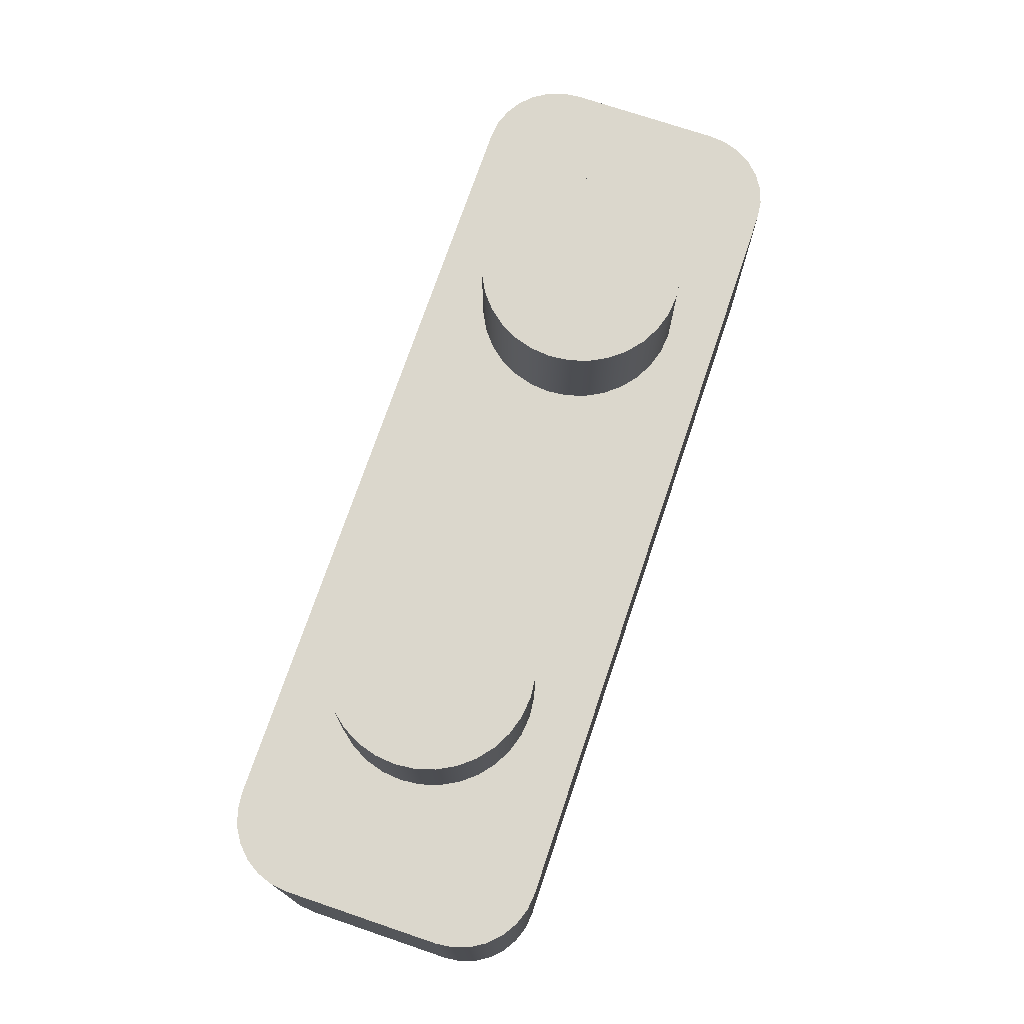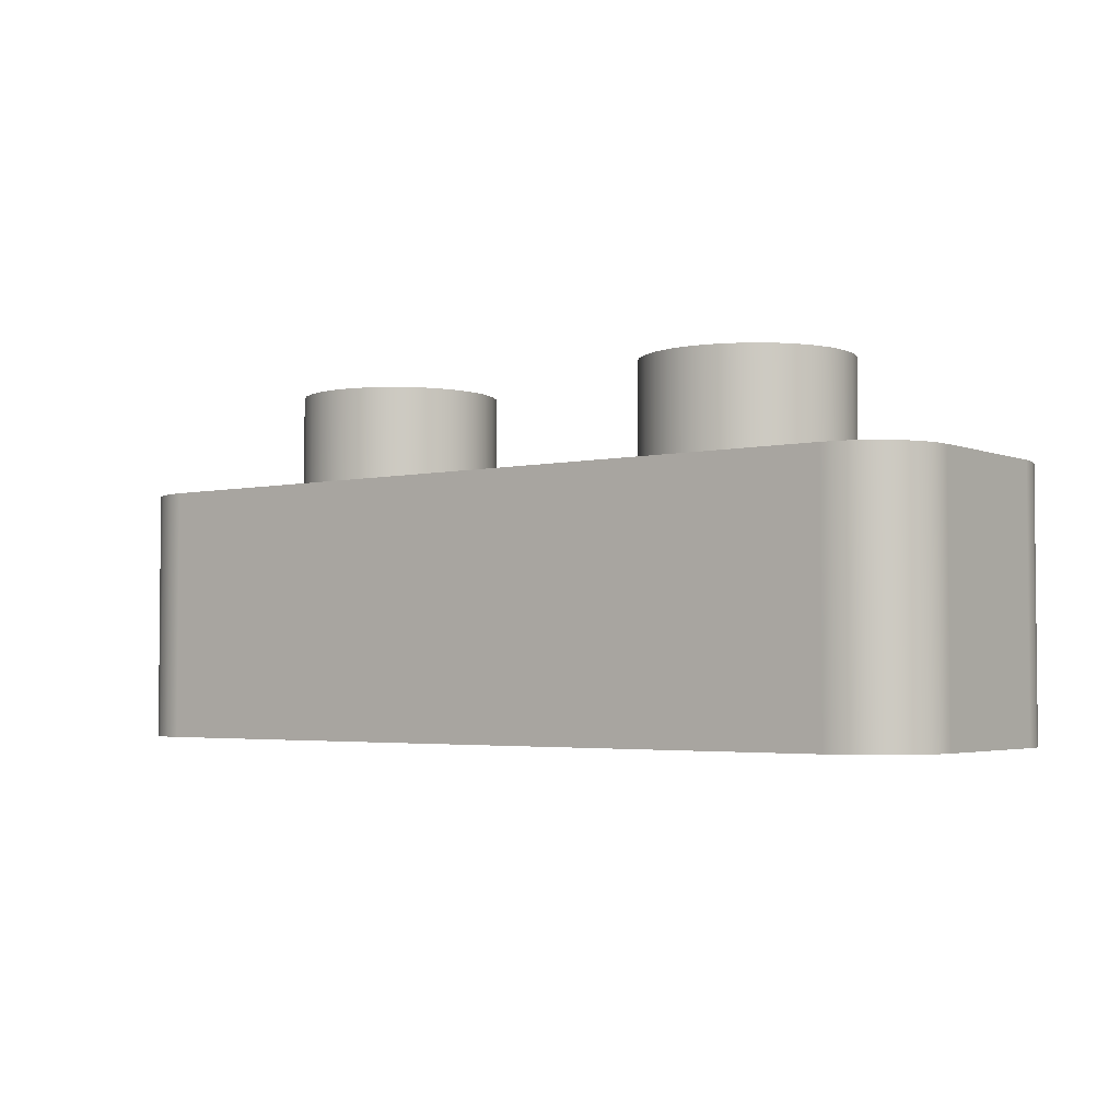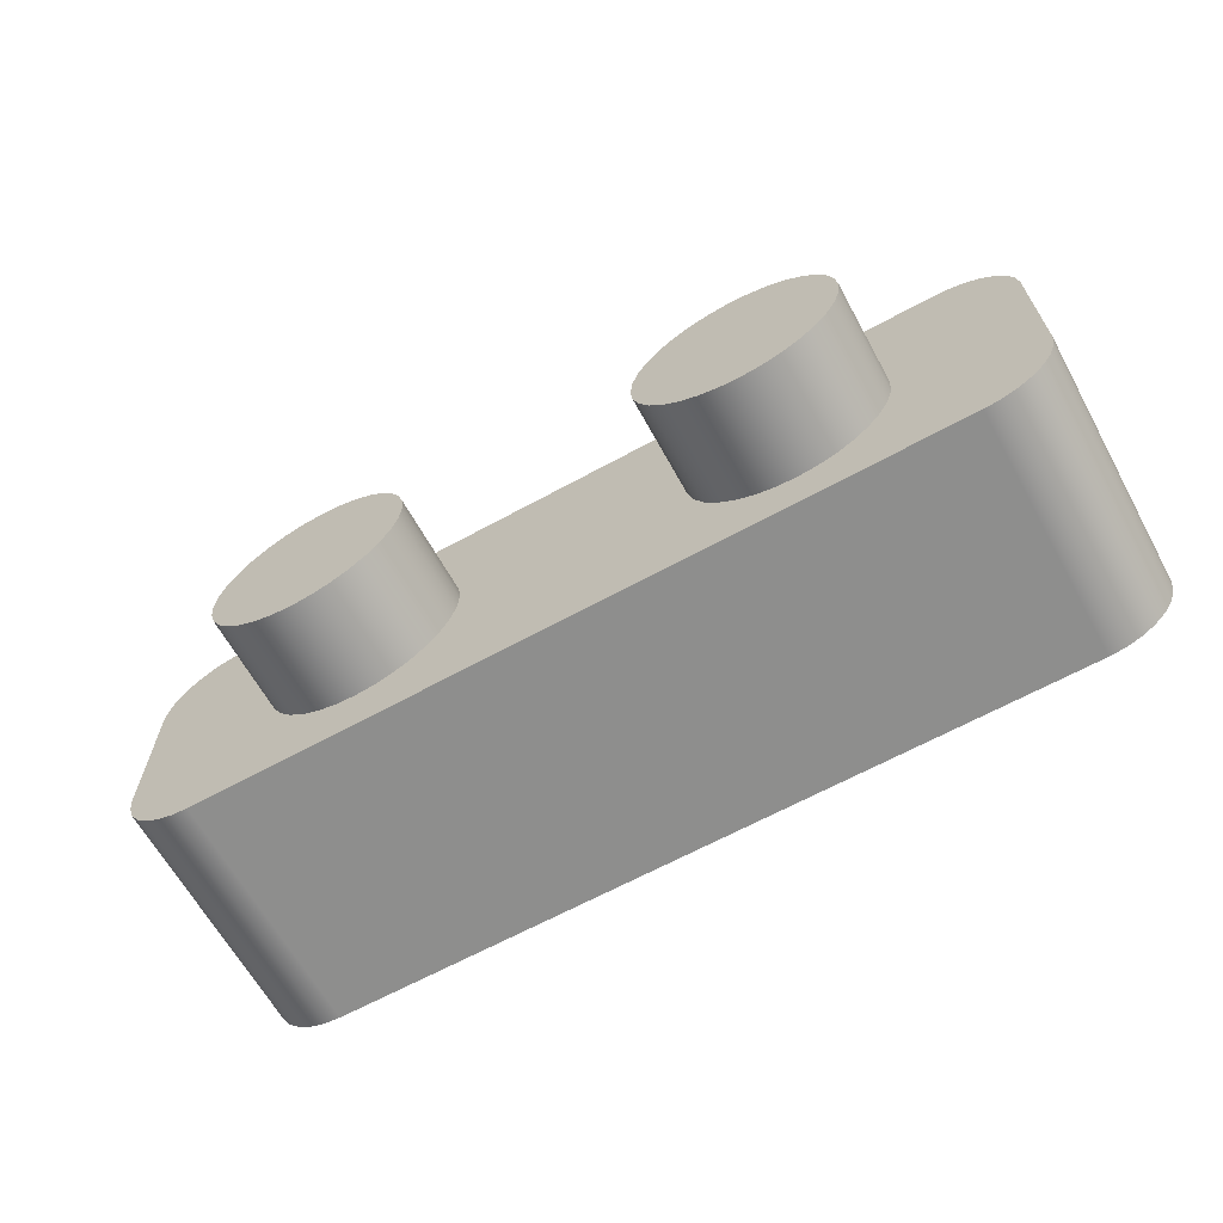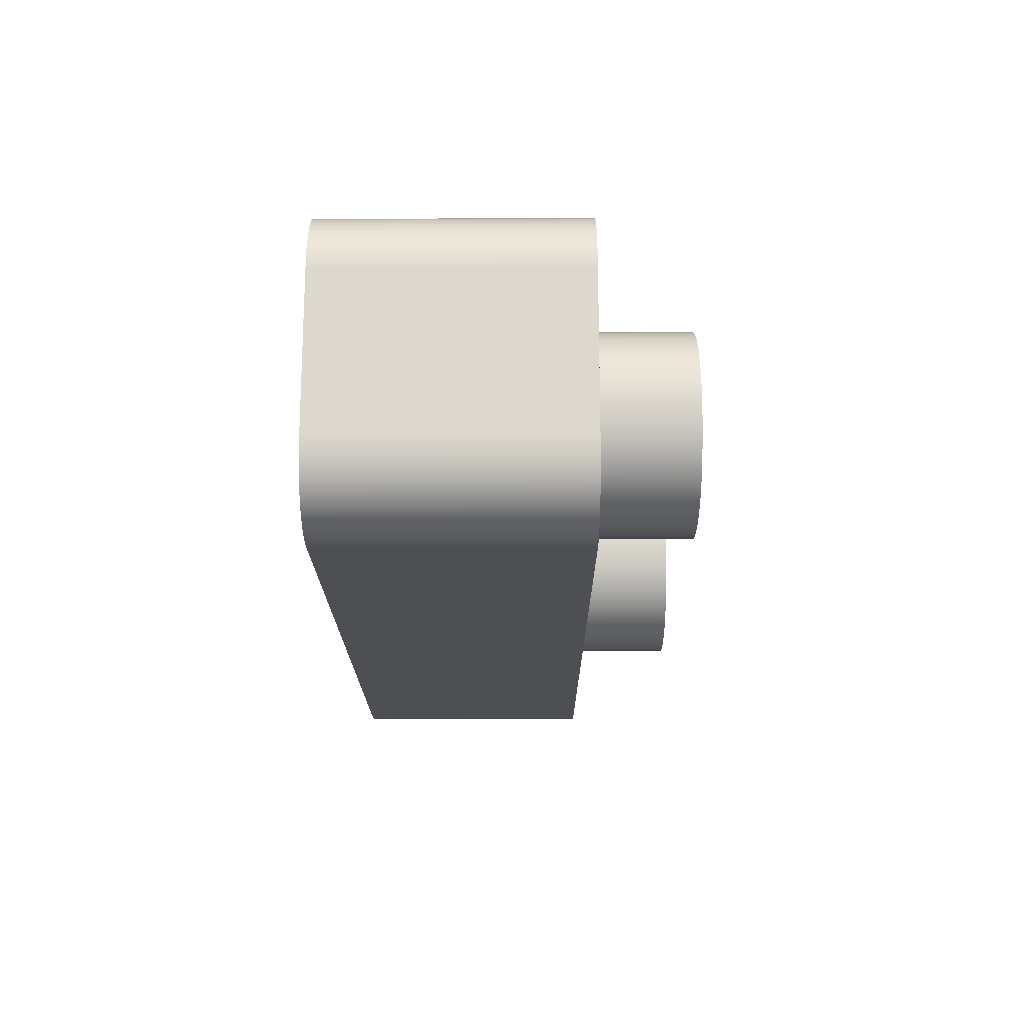
<metadata>
{"format":"obj","ext":"obj","renderer":"f3d","projection":"perspective","resolution":1024,"background":"white","views":[{"elev":73.4,"azim":-71.3,"up":"+Z"},{"elev":-3.3,"azim":37.3,"up":"+Z"},{"elev":-64.8,"azim":28.9,"up":"+Y"},{"elev":-17.6,"azim":-89.8,"up":"+Y"}]}
</metadata>
<code>
v 3.618 0.9079 0
v 3.611 0.9747 0
v 3.588 1.038 0
v 3.553 1.095 0
v 3.505 1.142 0
v 3.448 1.178 0
v 3.385 1.2 0
v 3.318 1.208 0
v 3.318 1.208 1
v 3.385 1.2 1
v 3.448 1.178 1
v 3.505 1.142 1
v 3.553 1.095 1
v 3.588 1.038 1
v 3.611 0.9747 1
v 3.618 0.9079 1
v 2.27 0.6016 1.4
v 2.278 0.6796 1.4
v 2.301 0.7547 1.4
v 2.338 0.8238 1.4
v 2.387 0.8844 1.4
v 2.448 0.9342 1.4
v 2.517 0.9711 1.4
v 2.592 0.9939 1.4
v 2.67 1.002 1.4
v 2.748 0.9939 1.4
v 2.823 0.9711 1.4
v 2.892 0.9342 1.4
v 2.953 0.8844 1.4
v 3.003 0.8238 1.4
v 3.04 0.7547 1.4
v 3.063 0.6796 1.4
v 3.07 0.6016 1.4
v 3.063 0.5236 1.4
v 3.04 0.4485 1.4
v 3.003 0.3794 1.4
v 2.953 0.3187 1.4
v 2.892 0.269 1.4
v 2.823 0.232 1.4
v 2.748 0.2093 1.4
v 2.67 0.2016 1.4
v 2.592 0.2093 1.4
v 2.517 0.232 1.4
v 2.448 0.269 1.4
v 2.387 0.3187 1.4
v 2.338 0.3794 1.4
v 2.301 0.4485 1.4
v 2.278 0.5236 1.4
v 2.27 0.6016 1
v 2.278 0.5236 1
v 2.301 0.4485 1
v 2.338 0.3794 1
v 2.387 0.3187 1
v 2.448 0.269 1
v 2.517 0.232 1
v 2.592 0.2093 1
v 2.67 0.2016 1
v 2.748 0.2093 1
v 2.823 0.232 1
v 2.892 0.269 1
v 2.953 0.3187 1
v 3.003 0.3794 1
v 3.04 0.4485 1
v 3.063 0.5236 1
v 3.07 0.6016 1
v 3.063 0.6796 1
v 3.04 0.7547 1
v 3.003 0.8238 1
v 2.953 0.8844 1
v 2.892 0.9342 1
v 2.823 0.9711 1
v 2.748 0.9939 1
v 2.67 1.002 1
v 2.592 0.9939 1
v 2.517 0.9711 1
v 2.448 0.9342 1
v 2.387 0.8844 1
v 2.338 0.8238 1
v 2.301 0.7547 1
v 2.278 0.6796 1
v 2.27 0.6016 1
v 2.27 0.6016 1.4
v 5.551e-17 0.9079 0
v 0 0.3 0
v 0 0.3 1
v 0 0.9079 1
v 3.318 1.208 0
v 0.3 1.208 0
v 0.3 1.208 1
v 3.318 1.208 1
v 3.618 0.3 0
v 3.618 0.9079 0
v 3.618 0.9079 1
v 3.618 0.3 1
v 2.27 0.6016 1.4
v 2.278 0.5236 1.4
v 2.301 0.4485 1.4
v 2.338 0.3794 1.4
v 2.387 0.3187 1.4
v 2.448 0.269 1.4
v 2.517 0.232 1.4
v 2.592 0.2093 1.4
v 2.67 0.2016 1.4
v 2.748 0.2093 1.4
v 2.823 0.232 1.4
v 2.892 0.269 1.4
v 2.953 0.3187 1.4
v 3.003 0.3794 1.4
v 3.04 0.4485 1.4
v 3.063 0.5236 1.4
v 3.07 0.6016 1.4
v 3.063 0.6796 1.4
v 3.04 0.7547 1.4
v 3.003 0.8238 1.4
v 2.953 0.8844 1.4
v 2.892 0.9342 1.4
v 2.823 0.9711 1.4
v 2.748 0.9939 1.4
v 2.67 1.002 1.4
v 2.592 0.9939 1.4
v 2.517 0.9711 1.4
v 2.448 0.9342 1.4
v 2.387 0.8844 1.4
v 2.338 0.8238 1.4
v 2.301 0.7547 1.4
v 2.278 0.6796 1.4
v 0.5465 0.638 1.4
v 0.5541 0.716 1.4
v 0.5769 0.7911 1.4
v 0.6139 0.8602 1.4
v 0.6636 0.9208 1.4
v 0.7242 0.9706 1.4
v 0.7934 1.008 1.4
v 0.8684 1.03 1.4
v 0.9465 1.038 1.4
v 1.024 1.03 1.4
v 1.1 1.008 1.4
v 1.169 0.9706 1.4
v 1.229 0.9208 1.4
v 1.279 0.8602 1.4
v 1.316 0.7911 1.4
v 1.339 0.716 1.4
v 1.346 0.638 1.4
v 1.339 0.5599 1.4
v 1.316 0.4849 1.4
v 1.279 0.4157 1.4
v 1.229 0.3551 1.4
v 1.169 0.3054 1.4
v 1.1 0.2684 1.4
v 1.024 0.2457 1.4
v 0.9465 0.238 1.4
v 0.8684 0.2457 1.4
v 0.7934 0.2684 1.4
v 0.7242 0.3054 1.4
v 0.6636 0.3551 1.4
v 0.6139 0.4157 1.4
v 0.5769 0.4849 1.4
v 0.5541 0.5599 1.4
v 0.5465 0.638 1
v 0.5541 0.5599 1
v 0.5769 0.4849 1
v 0.6139 0.4157 1
v 0.6636 0.3551 1
v 0.7242 0.3054 1
v 0.7934 0.2684 1
v 0.8684 0.2457 1
v 0.9465 0.238 1
v 1.024 0.2457 1
v 1.1 0.2684 1
v 1.169 0.3054 1
v 1.229 0.3551 1
v 1.279 0.4157 1
v 1.316 0.4849 1
v 1.339 0.5599 1
v 1.346 0.638 1
v 1.339 0.716 1
v 1.316 0.7911 1
v 1.279 0.8602 1
v 1.229 0.9208 1
v 1.169 0.9706 1
v 1.1 1.008 1
v 1.024 1.03 1
v 0.9465 1.038 1
v 0.8684 1.03 1
v 0.7934 1.008 1
v 0.7242 0.9706 1
v 0.6636 0.9208 1
v 0.6139 0.8602 1
v 0.5769 0.7911 1
v 0.5541 0.716 1
v 0.5465 0.638 1
v 0.5465 0.638 1.4
v 3.318 1.208 0
v 3.385 1.2 0
v 3.448 1.178 0
v 3.505 1.142 0
v 3.553 1.095 0
v 3.588 1.038 0
v 3.611 0.9747 0
v 3.618 0.9079 0
v 3.618 0.3 0
v 3.611 0.2332 0
v 3.588 0.1698 0
v 3.553 0.113 0
v 3.505 0.06545 0
v 3.448 0.02971 0
v 3.385 0.007522 0
v 3.318 5.551e-17 0
v 0.3 0 0
v 0.2332 0.007522 0
v 0.1698 0.02971 0
v 0.113 0.06545 0
v 0.06545 0.113 0
v 0.02971 0.1698 0
v 0.007522 0.2332 0
v 0 0.3 0
v 5.551e-17 0.9079 0
v 0.007522 0.9747 0
v 0.02971 1.038 0
v 0.06545 1.095 0
v 0.113 1.142 0
v 0.1698 1.178 0
v 0.2332 1.2 0
v 0.3 1.208 0
v 0 0.3 0
v 0.007522 0.2332 0
v 0.02971 0.1698 0
v 0.06545 0.113 0
v 0.113 0.06545 0
v 0.1698 0.02971 0
v 0.2332 0.007522 0
v 0.3 0 0
v 0.3 0 1
v 0.2332 0.007522 1
v 0.1698 0.02971 1
v 0.113 0.06545 1
v 0.06545 0.113 1
v 0.02971 0.1698 1
v 0.007522 0.2332 1
v 0 0.3 1
v 3.318 5.551e-17 0
v 3.385 0.007522 0
v 3.448 0.02971 0
v 3.505 0.06545 0
v 3.553 0.113 0
v 3.588 0.1698 0
v 3.611 0.2332 0
v 3.618 0.3 0
v 3.618 0.3 1
v 3.611 0.2332 1
v 3.588 0.1698 1
v 3.553 0.113 1
v 3.505 0.06545 1
v 3.448 0.02971 1
v 3.385 0.007522 1
v 3.318 0 1
v 0.3 0 0
v 3.318 5.551e-17 0
v 3.318 0 1
v 0.3 0 1
v 0.5465 0.638 1.4
v 0.5541 0.5599 1.4
v 0.5769 0.4849 1.4
v 0.6139 0.4157 1.4
v 0.6636 0.3551 1.4
v 0.7242 0.3054 1.4
v 0.7934 0.2684 1.4
v 0.8684 0.2457 1.4
v 0.9465 0.238 1.4
v 1.024 0.2457 1.4
v 1.1 0.2684 1.4
v 1.169 0.3054 1.4
v 1.229 0.3551 1.4
v 1.279 0.4157 1.4
v 1.316 0.4849 1.4
v 1.339 0.5599 1.4
v 1.346 0.638 1.4
v 1.339 0.716 1.4
v 1.316 0.7911 1.4
v 1.279 0.8602 1.4
v 1.229 0.9208 1.4
v 1.169 0.9706 1.4
v 1.1 1.008 1.4
v 1.024 1.03 1.4
v 0.9465 1.038 1.4
v 0.8684 1.03 1.4
v 0.7934 1.008 1.4
v 0.7242 0.9706 1.4
v 0.6636 0.9208 1.4
v 0.6139 0.8602 1.4
v 0.5769 0.7911 1.4
v 0.5541 0.716 1.4
v 0.5465 0.638 1
v 0.5541 0.716 1
v 0.5769 0.7911 1
v 0.6139 0.8602 1
v 0.6636 0.9208 1
v 0.7242 0.9706 1
v 0.7934 1.008 1
v 0.8684 1.03 1
v 0.9465 1.038 1
v 1.024 1.03 1
v 1.1 1.008 1
v 1.169 0.9706 1
v 1.229 0.9208 1
v 1.279 0.8602 1
v 1.316 0.7911 1
v 1.339 0.716 1
v 1.346 0.638 1
v 1.339 0.5599 1
v 1.316 0.4849 1
v 1.279 0.4157 1
v 1.229 0.3551 1
v 1.169 0.3054 1
v 1.1 0.2684 1
v 1.024 0.2457 1
v 0.9465 0.238 1
v 0.8684 0.2457 1
v 0.7934 0.2684 1
v 0.7242 0.3054 1
v 0.6636 0.3551 1
v 0.6139 0.4157 1
v 0.5769 0.4849 1
v 0.5541 0.5599 1
v 2.27 0.6016 1
v 2.278 0.6796 1
v 2.301 0.7547 1
v 2.338 0.8238 1
v 2.387 0.8844 1
v 2.448 0.9342 1
v 2.517 0.9711 1
v 2.592 0.9939 1
v 2.67 1.002 1
v 2.748 0.9939 1
v 2.823 0.9711 1
v 2.892 0.9342 1
v 2.953 0.8844 1
v 3.003 0.8238 1
v 3.04 0.7547 1
v 3.063 0.6796 1
v 3.07 0.6016 1
v 3.063 0.5236 1
v 3.04 0.4485 1
v 3.003 0.3794 1
v 2.953 0.3187 1
v 2.892 0.269 1
v 2.823 0.232 1
v 2.748 0.2093 1
v 2.67 0.2016 1
v 2.592 0.2093 1
v 2.517 0.232 1
v 2.448 0.269 1
v 2.387 0.3187 1
v 2.338 0.3794 1
v 2.301 0.4485 1
v 2.278 0.5236 1
v 3.618 0.9079 1
v 3.611 0.9747 1
v 3.588 1.038 1
v 3.553 1.095 1
v 3.505 1.142 1
v 3.448 1.178 1
v 3.385 1.2 1
v 3.318 1.208 1
v 0.3 1.208 1
v 0.2332 1.2 1
v 0.1698 1.178 1
v 0.113 1.142 1
v 0.06545 1.095 1
v 0.02971 1.038 1
v 0.007522 0.9747 1
v 0 0.9079 1
v 0 0.3 1
v 0.007522 0.2332 1
v 0.02971 0.1698 1
v 0.06545 0.113 1
v 0.113 0.06545 1
v 0.1698 0.02971 1
v 0.2332 0.007522 1
v 0.3 0 1
v 3.318 0 1
v 3.385 0.007522 1
v 3.448 0.02971 1
v 3.505 0.06545 1
v 3.553 0.113 1
v 3.588 0.1698 1
v 3.611 0.2332 1
v 3.618 0.3 1
v 0.3 1.208 0
v 0.2332 1.2 0
v 0.1698 1.178 0
v 0.113 1.142 0
v 0.06545 1.095 0
v 0.02971 1.038 0
v 0.007522 0.9747 0
v 5.551e-17 0.9079 0
v 0 0.9079 1
v 0.007522 0.9747 1
v 0.02971 1.038 1
v 0.06545 1.095 1
v 0.113 1.142 1
v 0.1698 1.178 1
v 0.2332 1.2 1
v 0.3 1.208 1
f 16 1 15
f 15 1 2
f 15 2 14
f 14 2 3
f 14 3 13
f 13 3 4
f 13 4 12
f 12 4 5
f 12 5 11
f 11 5 6
f 11 6 10
f 10 6 7
f 10 7 9
f 9 7 8
f 18 80 17
f 17 80 81
f 82 49 48
f 48 49 50
f 48 50 47
f 47 50 51
f 47 51 46
f 46 51 52
f 46 52 45
f 45 52 53
f 45 53 44
f 44 53 54
f 44 54 43
f 43 54 55
f 43 55 42
f 42 55 56
f 42 56 41
f 41 56 57
f 41 57 40
f 40 57 58
f 40 58 39
f 39 58 59
f 39 59 38
f 38 59 60
f 38 60 37
f 37 60 61
f 37 61 36
f 36 61 62
f 36 62 35
f 35 62 63
f 35 63 34
f 34 63 64
f 34 64 33
f 33 64 65
f 33 65 32
f 32 65 66
f 32 66 31
f 31 66 67
f 31 67 30
f 30 67 68
f 30 68 29
f 29 68 69
f 29 69 28
f 28 69 70
f 28 70 27
f 27 70 71
f 27 71 26
f 26 71 72
f 26 72 25
f 25 72 73
f 25 73 24
f 24 73 74
f 24 74 23
f 23 74 75
f 23 75 22
f 22 75 76
f 22 76 21
f 21 76 77
f 21 77 20
f 20 77 78
f 20 78 19
f 19 78 79
f 19 79 18
f 18 79 80
f 83 84 86
f 86 84 85
f 87 88 90
f 90 88 89
f 91 92 94
f 94 92 93
f 96 110 95
f 95 110 111
f 95 111 126
f 126 111 112
f 126 112 125
f 125 112 113
f 125 113 124
f 124 113 114
f 124 114 123
f 123 114 115
f 123 115 122
f 122 115 116
f 122 116 121
f 121 116 117
f 121 117 120
f 120 117 118
f 120 118 119
f 110 96 109
f 109 96 97
f 109 97 108
f 108 97 98
f 108 98 107
f 107 98 99
f 107 99 106
f 106 99 100
f 106 100 105
f 105 100 101
f 105 101 104
f 104 101 102
f 104 102 103
f 128 190 127
f 127 190 191
f 192 159 158
f 158 159 160
f 158 160 157
f 157 160 161
f 157 161 156
f 156 161 162
f 156 162 155
f 155 162 163
f 155 163 154
f 154 163 164
f 154 164 153
f 153 164 165
f 153 165 152
f 152 165 166
f 152 166 151
f 151 166 167
f 151 167 150
f 150 167 168
f 150 168 149
f 149 168 169
f 149 169 148
f 148 169 170
f 148 170 147
f 147 170 171
f 147 171 146
f 146 171 172
f 146 172 145
f 145 172 173
f 145 173 144
f 144 173 174
f 144 174 143
f 143 174 175
f 143 175 142
f 142 175 176
f 142 176 141
f 141 176 177
f 141 177 140
f 140 177 178
f 140 178 139
f 139 178 179
f 139 179 138
f 138 179 180
f 138 180 137
f 137 180 181
f 137 181 136
f 136 181 182
f 136 182 135
f 135 182 183
f 135 183 134
f 134 183 184
f 134 184 133
f 133 184 185
f 133 185 132
f 132 185 186
f 132 186 131
f 131 186 187
f 131 187 130
f 130 187 188
f 130 188 129
f 129 188 189
f 129 189 128
f 128 189 190
f 194 195 193
f 193 195 196
f 193 196 197
f 197 198 193
f 193 198 199
f 193 199 200
f 201 216 200
f 200 216 217
f 200 217 193
f 193 217 224
f 224 217 218
f 224 218 219
f 202 208 201
f 201 208 209
f 201 209 216
f 216 209 215
f 215 209 214
f 214 209 213
f 213 209 212
f 212 209 211
f 211 209 210
f 202 203 208
f 208 203 204
f 208 204 205
f 205 206 208
f 208 206 207
f 219 220 224
f 224 220 221
f 224 221 222
f 222 223 224
f 240 225 239
f 239 225 226
f 239 226 238
f 238 226 227
f 238 227 237
f 237 227 228
f 237 228 236
f 236 228 229
f 236 229 235
f 235 229 230
f 235 230 234
f 234 230 231
f 234 231 233
f 233 231 232
f 256 241 255
f 255 241 242
f 255 242 254
f 254 242 243
f 254 243 253
f 253 243 244
f 253 244 252
f 252 244 245
f 252 245 251
f 251 245 246
f 251 246 250
f 250 246 247
f 250 247 249
f 249 247 248
f 257 258 260
f 260 258 259
f 262 276 261
f 261 276 277
f 261 277 292
f 292 277 278
f 292 278 291
f 291 278 279
f 291 279 290
f 290 279 280
f 290 280 289
f 289 280 281
f 289 281 288
f 288 281 282
f 288 282 287
f 287 282 283
f 287 283 286
f 286 283 284
f 286 284 285
f 276 262 275
f 275 262 263
f 275 263 274
f 274 263 264
f 274 264 273
f 273 264 265
f 273 265 272
f 272 265 266
f 272 266 271
f 271 266 267
f 271 267 270
f 270 267 268
f 270 268 269
f 294 372 293
f 293 372 373
f 293 373 324
f 324 373 323
f 323 373 322
f 322 373 321
f 321 373 374
f 321 374 320
f 320 374 375
f 320 375 376
f 294 295 372
f 372 295 296
f 372 296 371
f 371 296 297
f 371 297 370
f 370 297 298
f 370 298 369
f 369 298 368
f 368 298 365
f 368 365 367
f 367 365 366
f 298 299 365
f 365 299 300
f 365 300 301
f 301 302 365
f 365 302 364
f 364 302 332
f 364 332 333
f 302 303 332
f 332 303 331
f 331 303 304
f 331 304 330
f 330 304 305
f 330 305 329
f 329 305 306
f 329 306 328
f 328 306 307
f 328 307 327
f 327 307 308
f 327 308 326
f 326 308 309
f 326 309 325
f 325 309 310
f 325 310 356
f 356 310 311
f 356 311 355
f 355 311 312
f 355 312 354
f 354 312 313
f 354 313 353
f 353 313 314
f 353 314 352
f 352 314 315
f 352 315 351
f 351 315 316
f 351 316 350
f 350 316 380
f 350 380 381
f 316 317 380
f 380 317 318
f 380 318 319
f 320 376 319
f 319 376 377
f 319 377 380
f 380 377 378
f 380 378 379
f 333 334 364
f 364 334 335
f 364 335 336
f 337 359 336
f 336 359 360
f 336 360 361
f 338 357 337
f 337 357 358
f 337 358 359
f 338 339 357
f 357 339 340
f 357 340 341
f 357 341 388
f 388 341 342
f 388 342 343
f 343 344 388
f 388 344 345
f 388 345 387
f 387 345 386
f 386 345 346
f 386 346 385
f 385 346 384
f 384 346 381
f 384 381 383
f 383 381 382
f 346 347 381
f 381 347 348
f 381 348 349
f 349 350 381
f 336 361 364
f 364 361 362
f 364 362 363
f 404 389 403
f 403 389 390
f 403 390 402
f 402 390 391
f 402 391 401
f 401 391 392
f 401 392 400
f 400 392 393
f 400 393 399
f 399 393 394
f 399 394 398
f 398 394 395
f 398 395 397
f 397 395 396

</code>
